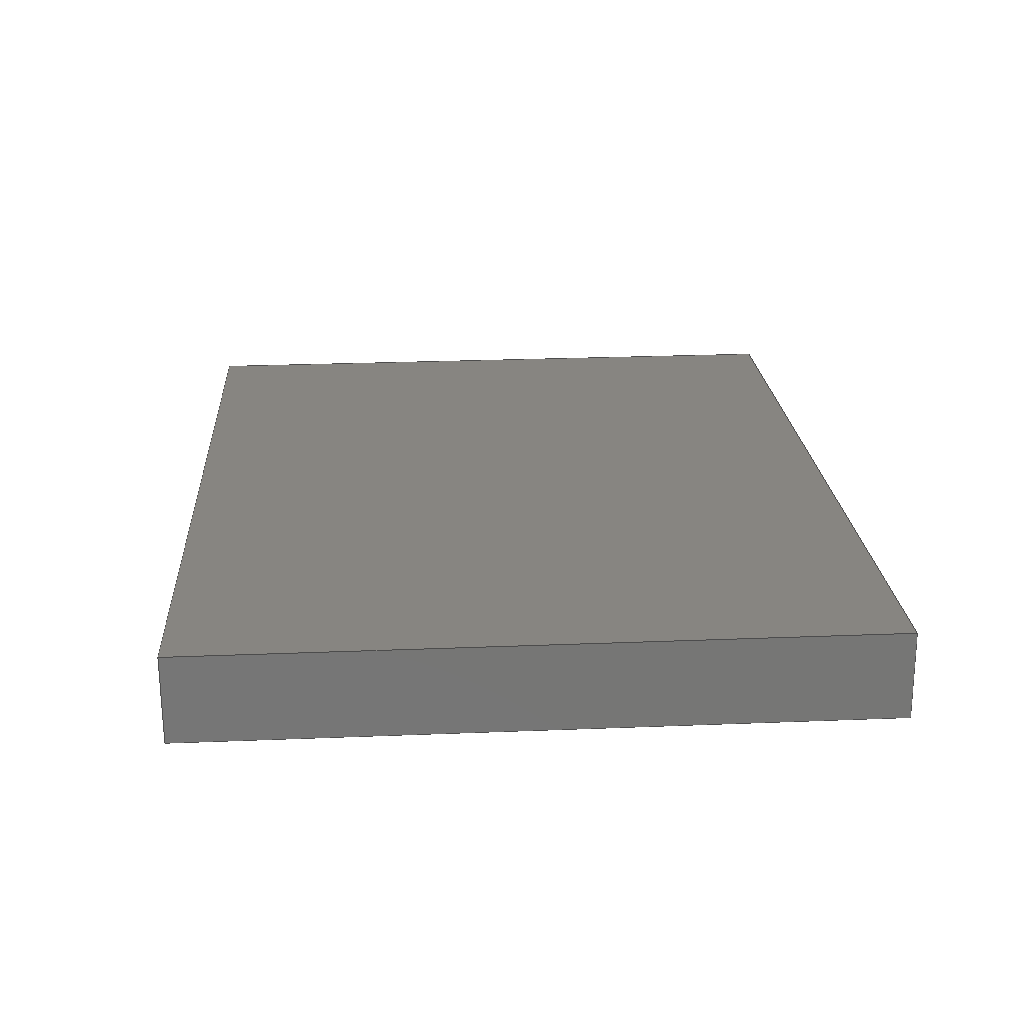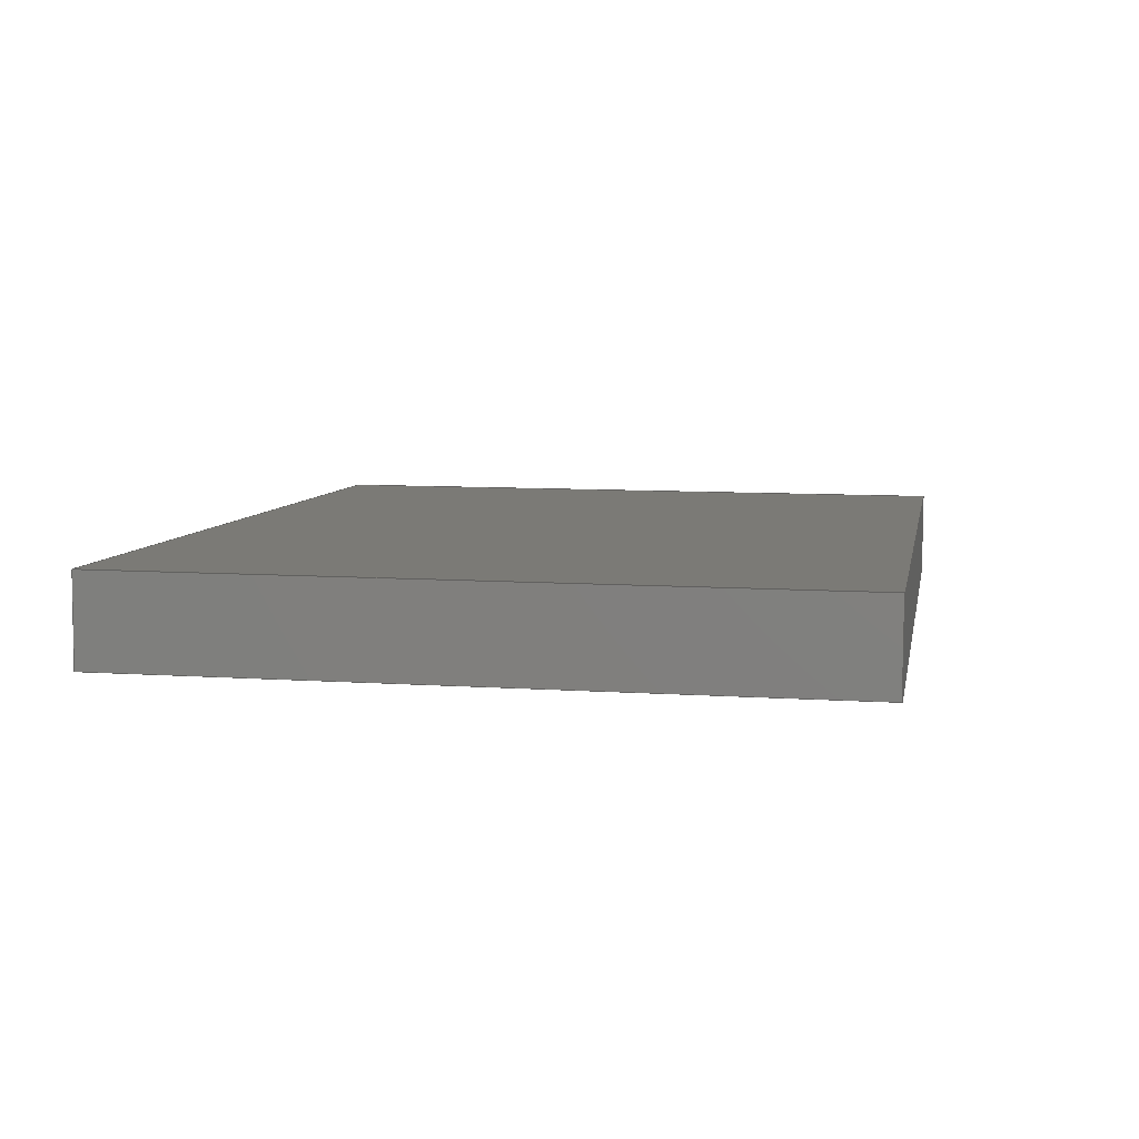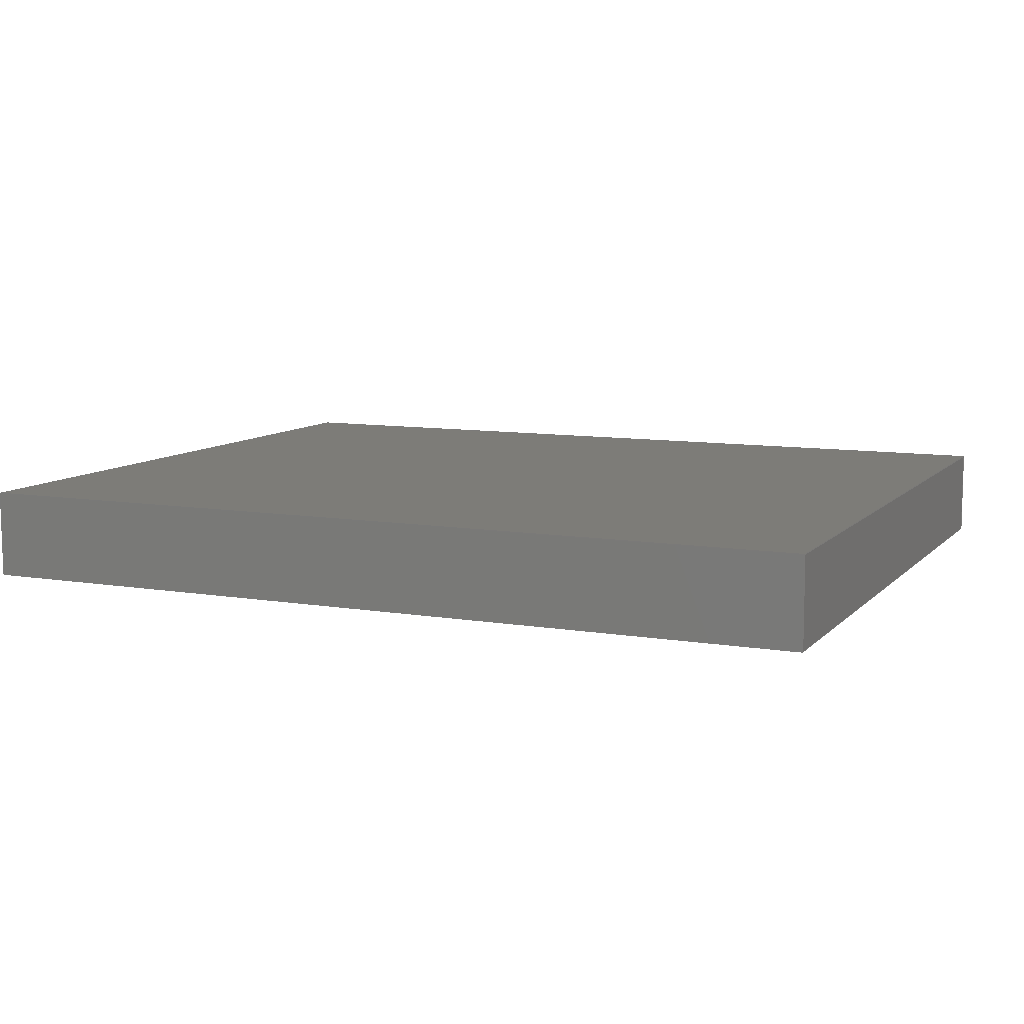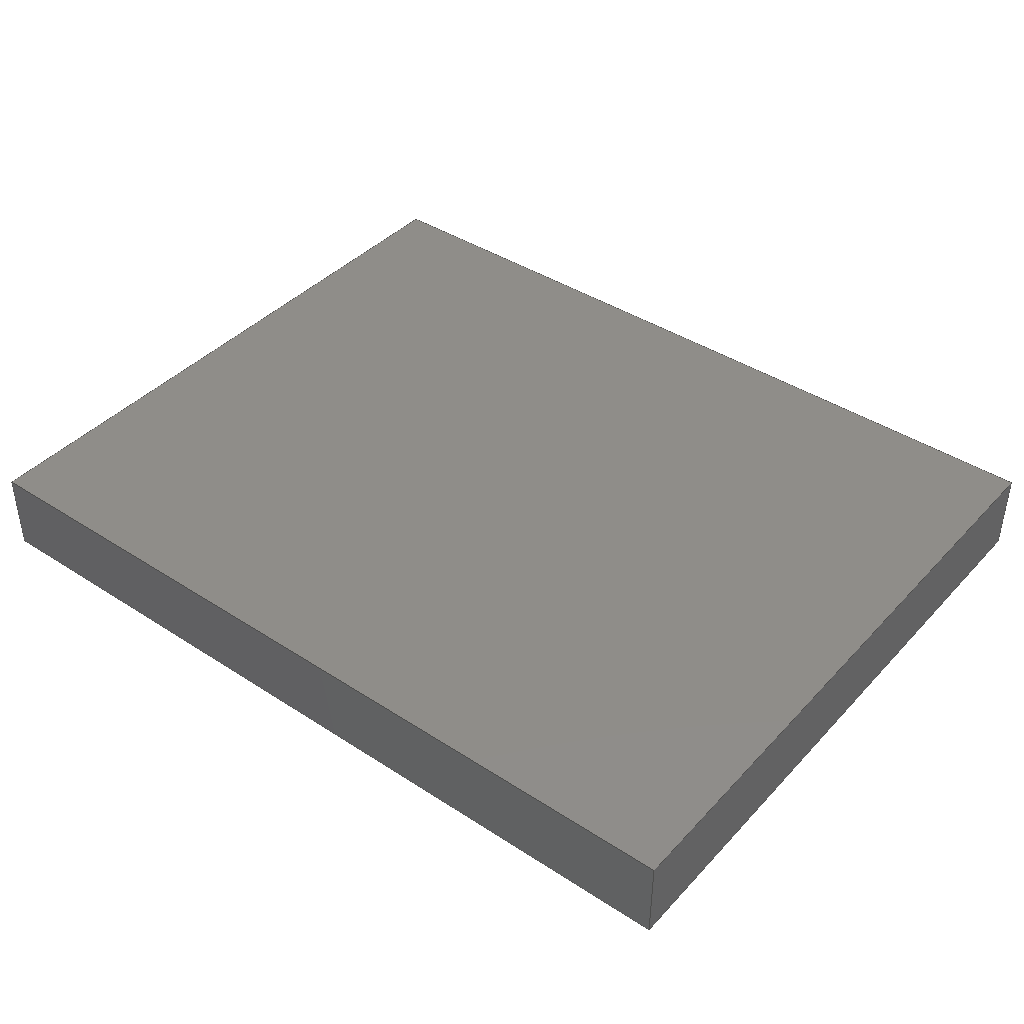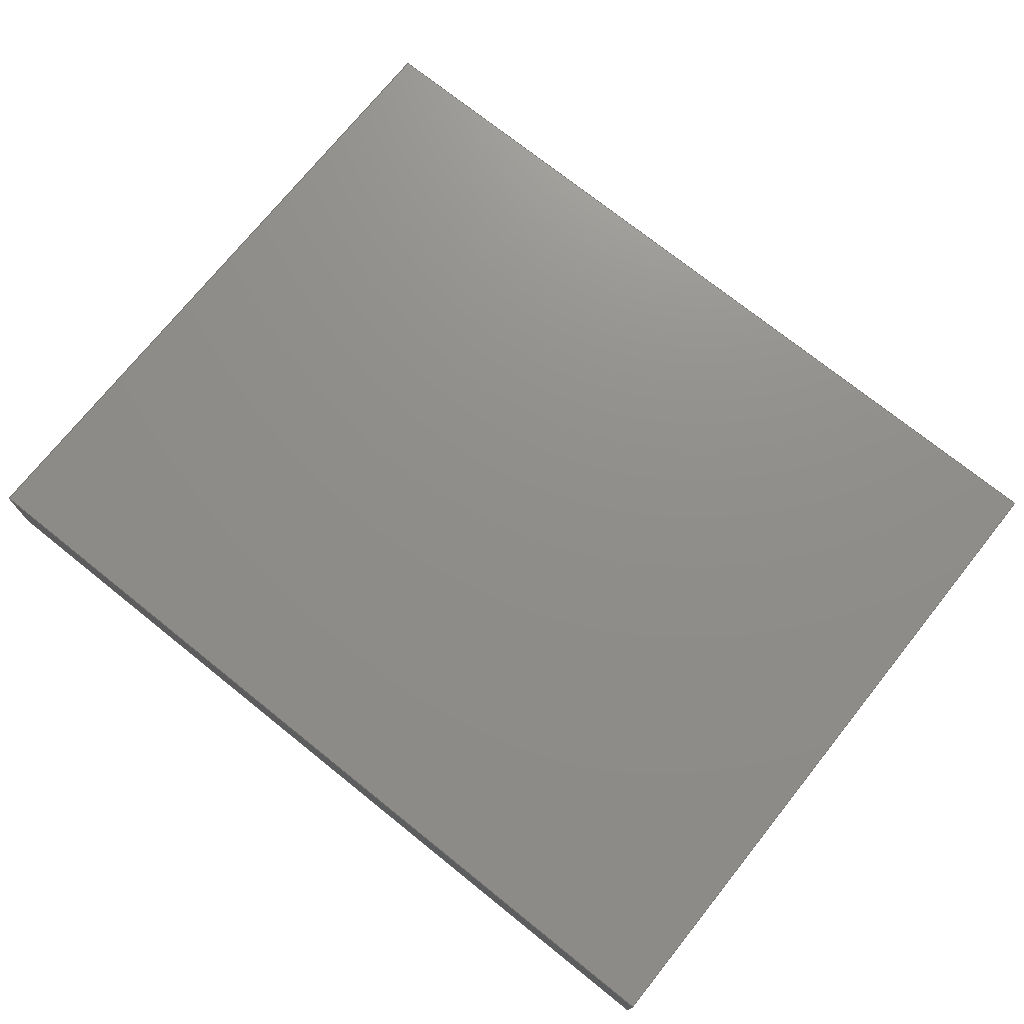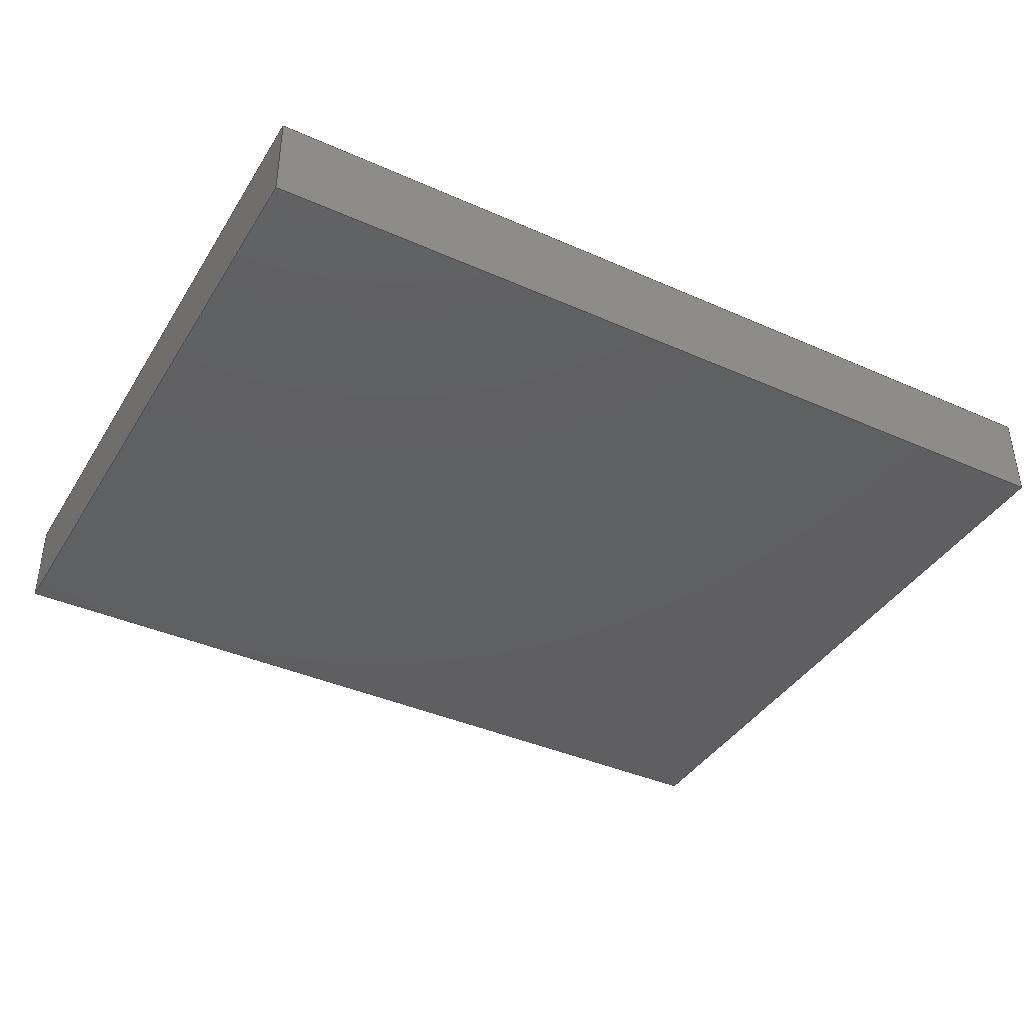
<metadata>
{"format":"step","ext":"step","renderer":"f3d","projection":"perspective","resolution":1024,"background":"white","views":[{"elev":21.8,"azim":86.4,"up":"+Y"},{"elev":7.0,"azim":-79.7,"up":"+Y"},{"elev":9.1,"azim":24.3,"up":"+Y"},{"elev":41.2,"azim":-141.7,"up":"+Y"},{"elev":73.7,"azim":-141.3,"up":"+Y"},{"elev":-39.5,"azim":151.1,"up":"+Y"}]}
</metadata>
<code>
ISO-10303-21;
DATA;
#1=MECHANICAL_DESIGN_GEOMETRIC_PRESENTATION_REPRESENTATION('',(#4),#174);
#2=SHAPE_REPRESENTATION_RELATIONSHIP('SRR','None',#181,#3);
#3=ADVANCED_BREP_SHAPE_REPRESENTATION('',(#5),#173);
#4=STYLED_ITEM('',(#191),#5);
#5=MANIFOLD_SOLID_BREP('Body1',#98);
#6=FACE_OUTER_BOUND('',#12,.T.);
#7=FACE_OUTER_BOUND('',#13,.T.);
#8=FACE_OUTER_BOUND('',#14,.T.);
#9=FACE_OUTER_BOUND('',#15,.T.);
#10=FACE_OUTER_BOUND('',#16,.T.);
#11=FACE_OUTER_BOUND('',#17,.T.);
#12=EDGE_LOOP('',(#62,#63,#64,#65));
#13=EDGE_LOOP('',(#66,#67,#68,#69));
#14=EDGE_LOOP('',(#70,#71,#72,#73));
#15=EDGE_LOOP('',(#74,#75,#76,#77));
#16=EDGE_LOOP('',(#78,#79,#80,#81));
#17=EDGE_LOOP('',(#82,#83,#84,#85));
#18=LINE('',#148,#30);
#19=LINE('',#150,#31);
#20=LINE('',#152,#32);
#21=LINE('',#153,#33);
#22=LINE('',#156,#34);
#23=LINE('',#158,#35);
#24=LINE('',#159,#36);
#25=LINE('',#162,#37);
#26=LINE('',#164,#38);
#27=LINE('',#165,#39);
#28=LINE('',#167,#40);
#29=LINE('',#168,#41);
#30=VECTOR('',#122,1);
#31=VECTOR('',#123,1);
#32=VECTOR('',#124,1);
#33=VECTOR('',#125,1);
#34=VECTOR('',#128,1);
#35=VECTOR('',#129,1);
#36=VECTOR('',#130,1);
#37=VECTOR('',#133,1);
#38=VECTOR('',#134,1);
#39=VECTOR('',#135,1);
#40=VECTOR('',#138,1);
#41=VECTOR('',#139,1);
#42=VERTEX_POINT('',#146);
#43=VERTEX_POINT('',#147);
#44=VERTEX_POINT('',#149);
#45=VERTEX_POINT('',#151);
#46=VERTEX_POINT('',#155);
#47=VERTEX_POINT('',#157);
#48=VERTEX_POINT('',#161);
#49=VERTEX_POINT('',#163);
#50=EDGE_CURVE('',#42,#43,#18,.T.);
#51=EDGE_CURVE('',#42,#44,#19,.T.);
#52=EDGE_CURVE('',#45,#44,#20,.T.);
#53=EDGE_CURVE('',#43,#45,#21,.T.);
#54=EDGE_CURVE('',#43,#46,#22,.T.);
#55=EDGE_CURVE('',#47,#45,#23,.T.);
#56=EDGE_CURVE('',#46,#47,#24,.T.);
#57=EDGE_CURVE('',#46,#48,#25,.T.);
#58=EDGE_CURVE('',#49,#47,#26,.T.);
#59=EDGE_CURVE('',#48,#49,#27,.T.);
#60=EDGE_CURVE('',#48,#42,#28,.T.);
#61=EDGE_CURVE('',#44,#49,#29,.T.);
#62=ORIENTED_EDGE('',*,*,#50,.F.);
#63=ORIENTED_EDGE('',*,*,#51,.T.);
#64=ORIENTED_EDGE('',*,*,#52,.F.);
#65=ORIENTED_EDGE('',*,*,#53,.F.);
#66=ORIENTED_EDGE('',*,*,#54,.F.);
#67=ORIENTED_EDGE('',*,*,#53,.T.);
#68=ORIENTED_EDGE('',*,*,#55,.F.);
#69=ORIENTED_EDGE('',*,*,#56,.F.);
#70=ORIENTED_EDGE('',*,*,#57,.F.);
#71=ORIENTED_EDGE('',*,*,#56,.T.);
#72=ORIENTED_EDGE('',*,*,#58,.F.);
#73=ORIENTED_EDGE('',*,*,#59,.F.);
#74=ORIENTED_EDGE('',*,*,#60,.F.);
#75=ORIENTED_EDGE('',*,*,#59,.T.);
#76=ORIENTED_EDGE('',*,*,#61,.F.);
#77=ORIENTED_EDGE('',*,*,#51,.F.);
#78=ORIENTED_EDGE('',*,*,#61,.T.);
#79=ORIENTED_EDGE('',*,*,#58,.T.);
#80=ORIENTED_EDGE('',*,*,#55,.T.);
#81=ORIENTED_EDGE('',*,*,#52,.T.);
#82=ORIENTED_EDGE('',*,*,#60,.T.);
#83=ORIENTED_EDGE('',*,*,#50,.T.);
#84=ORIENTED_EDGE('',*,*,#54,.T.);
#85=ORIENTED_EDGE('',*,*,#57,.T.);
#86=PLANE('',#112);
#87=PLANE('',#113);
#88=PLANE('',#114);
#89=PLANE('',#115);
#90=PLANE('',#116);
#91=PLANE('',#117);
#92=ADVANCED_FACE('',(#6),#86,.T.);
#93=ADVANCED_FACE('',(#7),#87,.T.);
#94=ADVANCED_FACE('',(#8),#88,.T.);
#95=ADVANCED_FACE('',(#9),#89,.T.);
#96=ADVANCED_FACE('',(#10),#90,.T.);
#97=ADVANCED_FACE('',(#11),#91,.F.);
#98=CLOSED_SHELL('',(#92,#93,#94,#95,#96,#97));
#99=DERIVED_UNIT_ELEMENT(#101,1);
#100=DERIVED_UNIT_ELEMENT(#176,3);
#101=(
MASS_UNIT()
NAMED_UNIT(*)
SI_UNIT(.KILO.,.GRAM.)
);
#102=DERIVED_UNIT((#99,#100));
#103=MEASURE_REPRESENTATION_ITEM('density measure',
POSITIVE_RATIO_MEASURE(7850),#102);
#104=PROPERTY_DEFINITION_REPRESENTATION(#109,#106);
#105=PROPERTY_DEFINITION_REPRESENTATION(#110,#107);
#106=REPRESENTATION('material name',(#108),#173);
#107=REPRESENTATION('density',(#103),#173);
#108=DESCRIPTIVE_REPRESENTATION_ITEM('Steel','Steel');
#109=PROPERTY_DEFINITION('material property','material name',#183);
#110=PROPERTY_DEFINITION('material property','density of part',#183);
#111=AXIS2_PLACEMENT_3D('placement',#144,#118,#119);
#112=AXIS2_PLACEMENT_3D('',#145,#120,#121);
#113=AXIS2_PLACEMENT_3D('',#154,#126,#127);
#114=AXIS2_PLACEMENT_3D('',#160,#131,#132);
#115=AXIS2_PLACEMENT_3D('',#166,#136,#137);
#116=AXIS2_PLACEMENT_3D('',#169,#140,#141);
#117=AXIS2_PLACEMENT_3D('',#170,#142,#143);
#118=DIRECTION('axis',(0,0,1));
#119=DIRECTION('refdir',(1,0,0));
#120=DIRECTION('center_axis',(1,3.453e-16,-7.025e-14));
#121=DIRECTION('ref_axis',(7.025e-14,-0.004915,1));
#122=DIRECTION('',(-7.025e-14,0.004915,-1));
#123=DIRECTION('',(0,-1,-0.004915));
#124=DIRECTION('',(7.025e-14,-0.004915,1));
#125=DIRECTION('',(0,-1,-0.004915));
#126=DIRECTION('center_axis',(-7.025e-14,0.004915,
-1));
#127=DIRECTION('ref_axis',(1,-2.22e-16,-7.025e-14));
#128=DIRECTION('',(-1,2.22e-16,7.025e-14));
#129=DIRECTION('',(1,-2.22e-16,-7.025e-14));
#130=DIRECTION('',(0,-1,-0.004915));
#131=DIRECTION('center_axis',(-1,-3.453e-16,7.025e-14));
#132=DIRECTION('ref_axis',(-7.025e-14,0.004915,-1));
#133=DIRECTION('',(7.025e-14,-0.004915,1));
#134=DIRECTION('',(-7.025e-14,0.004915,-1));
#135=DIRECTION('',(0,-1,-0.004915));
#136=DIRECTION('center_axis',(7.025e-14,-0.004915,
1));
#137=DIRECTION('ref_axis',(-1,2.875e-33,7.025e-14));
#138=DIRECTION('',(1,-2.875e-33,-7.025e-14));
#139=DIRECTION('',(-1,2.875e-33,7.025e-14));
#140=DIRECTION('center_axis',(0,-1,-0.004915));
#141=DIRECTION('ref_axis',(0,0.004915,-1));
#142=DIRECTION('center_axis',(-5.669e-16,-1,-0.004915));
#143=DIRECTION('ref_axis',(-1,2.216e-16,7.025e-14));
#144=CARTESIAN_POINT('',(0,0,0));
#145=CARTESIAN_POINT('Origin',(-4.635,-3.044,2.717));
#146=CARTESIAN_POINT('',(-4.635,-3.052,4.305));
#147=CARTESIAN_POINT('',(-4.635,-3.044,2.717));
#148=CARTESIAN_POINT('',(-4.635,-3.052,4.305));
#149=CARTESIAN_POINT('',(-4.635,-3.252,4.304));
#150=CARTESIAN_POINT('',(-4.635,-3.052,4.305));
#151=CARTESIAN_POINT('',(-4.635,-3.244,2.716));
#152=CARTESIAN_POINT('',(-4.635,-3.252,4.304));
#153=CARTESIAN_POINT('',(-4.635,-3.044,2.717));
#154=CARTESIAN_POINT('Origin',(-6.635,-3.044,2.717));
#155=CARTESIAN_POINT('',(-6.635,-3.044,2.717));
#156=CARTESIAN_POINT('',(-4.635,-3.044,2.717));
#157=CARTESIAN_POINT('',(-6.635,-3.244,2.716));
#158=CARTESIAN_POINT('',(-4.635,-3.244,2.716));
#159=CARTESIAN_POINT('',(-6.635,-3.044,2.717));
#160=CARTESIAN_POINT('Origin',(-6.635,-3.052,4.305));
#161=CARTESIAN_POINT('',(-6.635,-3.052,4.305));
#162=CARTESIAN_POINT('',(-6.635,-3.044,2.717));
#163=CARTESIAN_POINT('',(-6.635,-3.252,4.304));
#164=CARTESIAN_POINT('',(-6.635,-3.244,2.716));
#165=CARTESIAN_POINT('',(-6.635,-3.052,4.305));
#166=CARTESIAN_POINT('Origin',(-4.635,-3.052,4.305));
#167=CARTESIAN_POINT('',(-6.635,-3.052,4.305));
#168=CARTESIAN_POINT('',(-6.635,-3.252,4.304));
#169=CARTESIAN_POINT('Origin',(-5.635,-3.248,3.51));
#170=CARTESIAN_POINT('Origin',(-5.635,-3.048,3.511));
#171=UNCERTAINTY_MEASURE_WITH_UNIT(LENGTH_MEASURE(0.001),#175,
'DISTANCE_ACCURACY_VALUE',
'Maximum model space distance between geometric entities at asserted c
onnectivities');
#172=UNCERTAINTY_MEASURE_WITH_UNIT(LENGTH_MEASURE(0.001),#175,
'DISTANCE_ACCURACY_VALUE',
'Maximum model space distance between geometric entities at asserted c
onnectivities');
#173=(
GEOMETRIC_REPRESENTATION_CONTEXT(3)
GLOBAL_UNCERTAINTY_ASSIGNED_CONTEXT((#171))
GLOBAL_UNIT_ASSIGNED_CONTEXT((#175,#177,#178))
REPRESENTATION_CONTEXT('','3D')
);
#174=(
GEOMETRIC_REPRESENTATION_CONTEXT(3)
GLOBAL_UNCERTAINTY_ASSIGNED_CONTEXT((#172))
GLOBAL_UNIT_ASSIGNED_CONTEXT((#175,#177,#178))
REPRESENTATION_CONTEXT('','3D')
);
#175=(
LENGTH_UNIT()
NAMED_UNIT(*)
SI_UNIT(.CENTI.,.METRE.)
);
#176=(
LENGTH_UNIT()
NAMED_UNIT(*)
SI_UNIT($,.METRE.)
);
#177=(
NAMED_UNIT(*)
PLANE_ANGLE_UNIT()
SI_UNIT($,.RADIAN.)
);
#178=(
NAMED_UNIT(*)
SI_UNIT($,.STERADIAN.)
SOLID_ANGLE_UNIT()
);
#179=SHAPE_DEFINITION_REPRESENTATION(#180,#181);
#180=PRODUCT_DEFINITION_SHAPE('',$,#183);
#181=SHAPE_REPRESENTATION('',(#111),#173);
#182=PRODUCT_DEFINITION_CONTEXT('part definition',#187,'design');
#183=PRODUCT_DEFINITION('Rubber 1','Rubber 1',#184,#182);
#184=PRODUCT_DEFINITION_FORMATION('',$,#189);
#185=PRODUCT_RELATED_PRODUCT_CATEGORY('Rubber 1','Rubber 1',(#189));
#186=APPLICATION_PROTOCOL_DEFINITION('international standard',
'automotive_design',2009,#187);
#187=APPLICATION_CONTEXT(
'Core Data for Automotive Mechanical Design Process');
#188=PRODUCT_CONTEXT('part definition',#187,'mechanical');
#189=PRODUCT('Rubber 1','Rubber 1',$,(#188));
#190=PRESENTATION_STYLE_ASSIGNMENT((#192));
#191=PRESENTATION_STYLE_ASSIGNMENT((#193));
#192=SURFACE_STYLE_USAGE(.BOTH.,#194);
#193=SURFACE_STYLE_USAGE(.BOTH.,#195);
#194=SURFACE_SIDE_STYLE('',(#196));
#195=SURFACE_SIDE_STYLE('',(#197));
#196=SURFACE_STYLE_FILL_AREA(#198);
#197=SURFACE_STYLE_FILL_AREA(#199);
#198=FILL_AREA_STYLE('Steel - Satin',(#200));
#199=FILL_AREA_STYLE('Rubber - Soft',(#201));
#200=FILL_AREA_STYLE_COLOUR('Steel - Satin',#202);
#201=FILL_AREA_STYLE_COLOUR('Rubber - Soft',#203);
#202=COLOUR_RGB('Steel - Satin',0.6275,0.6275,0.6275);
#203=COLOUR_RGB('Rubber - Soft',0.3608,0.3529,0.3529);
ENDSEC;
END-ISO-10303-21;

</code>
